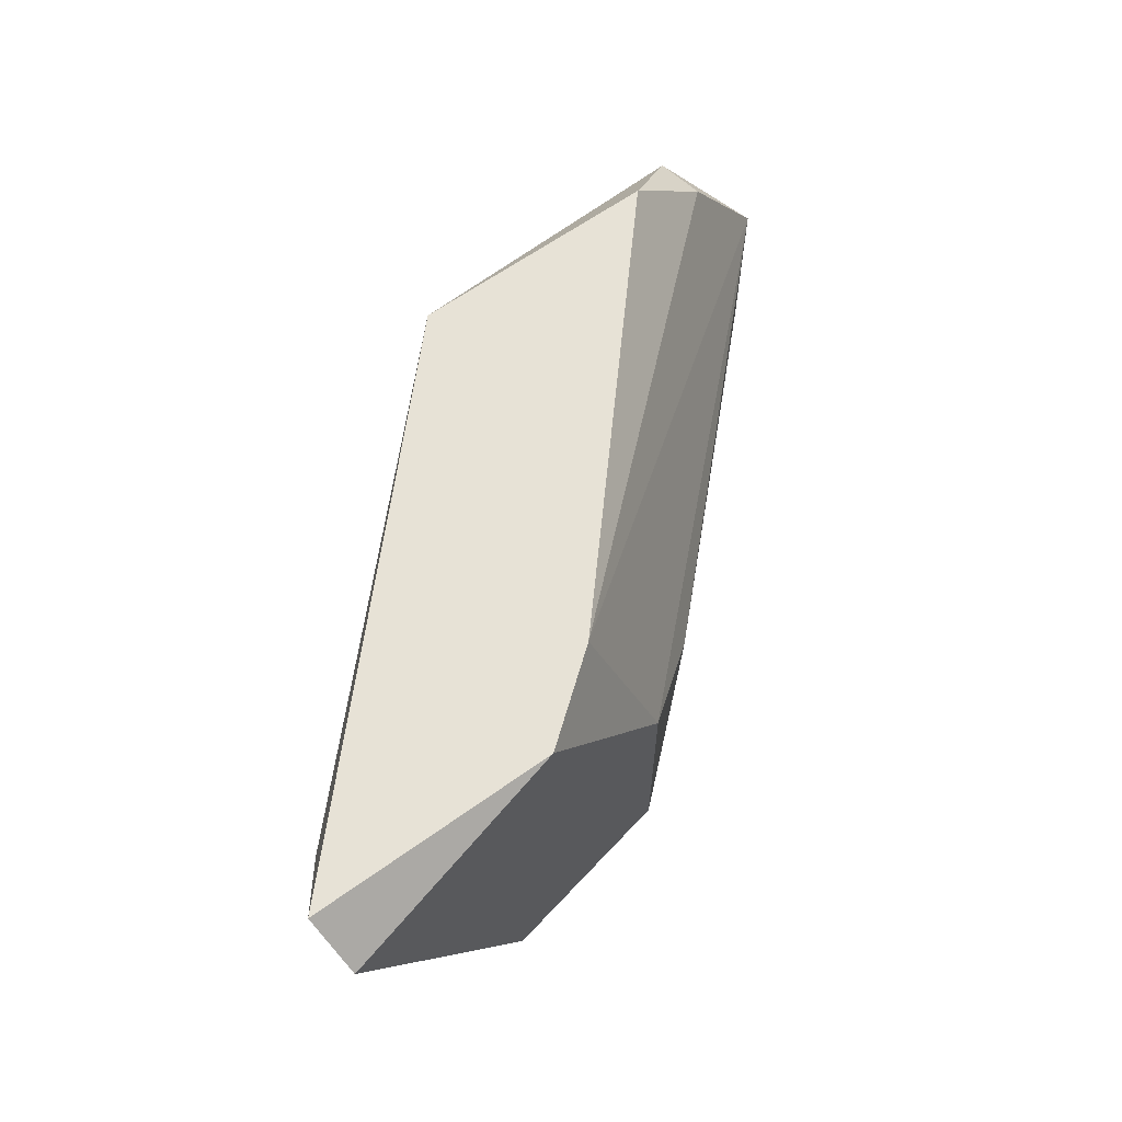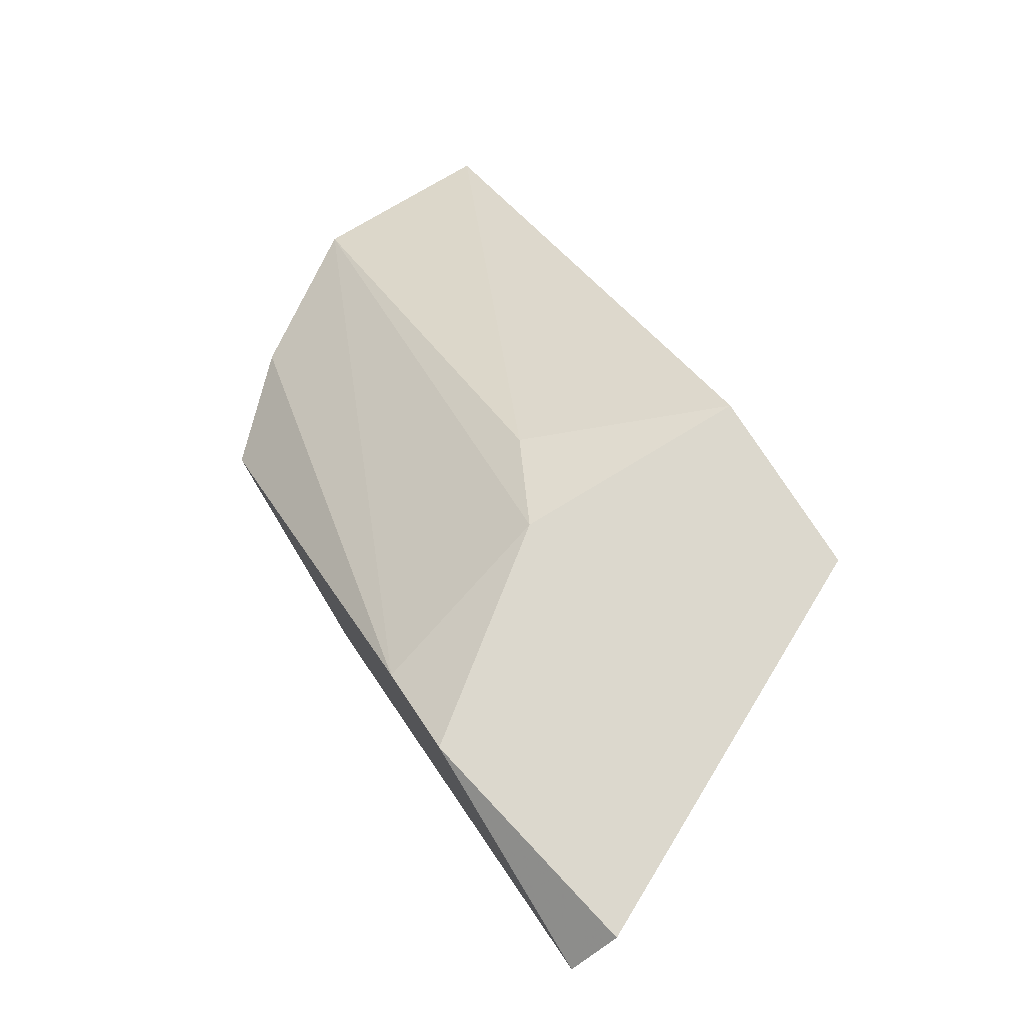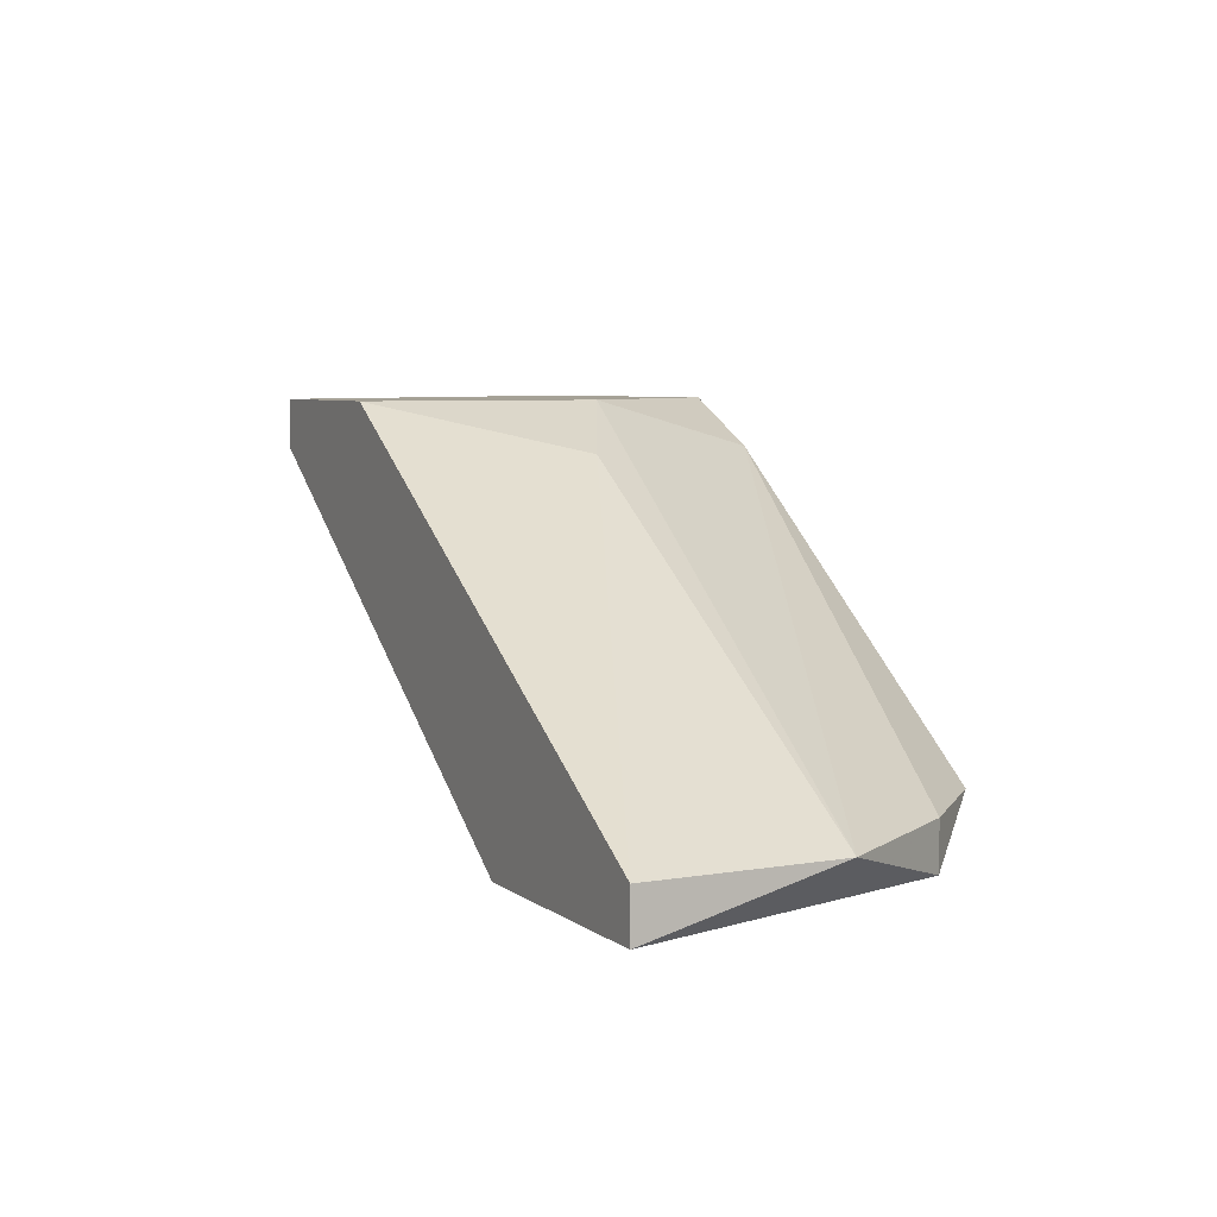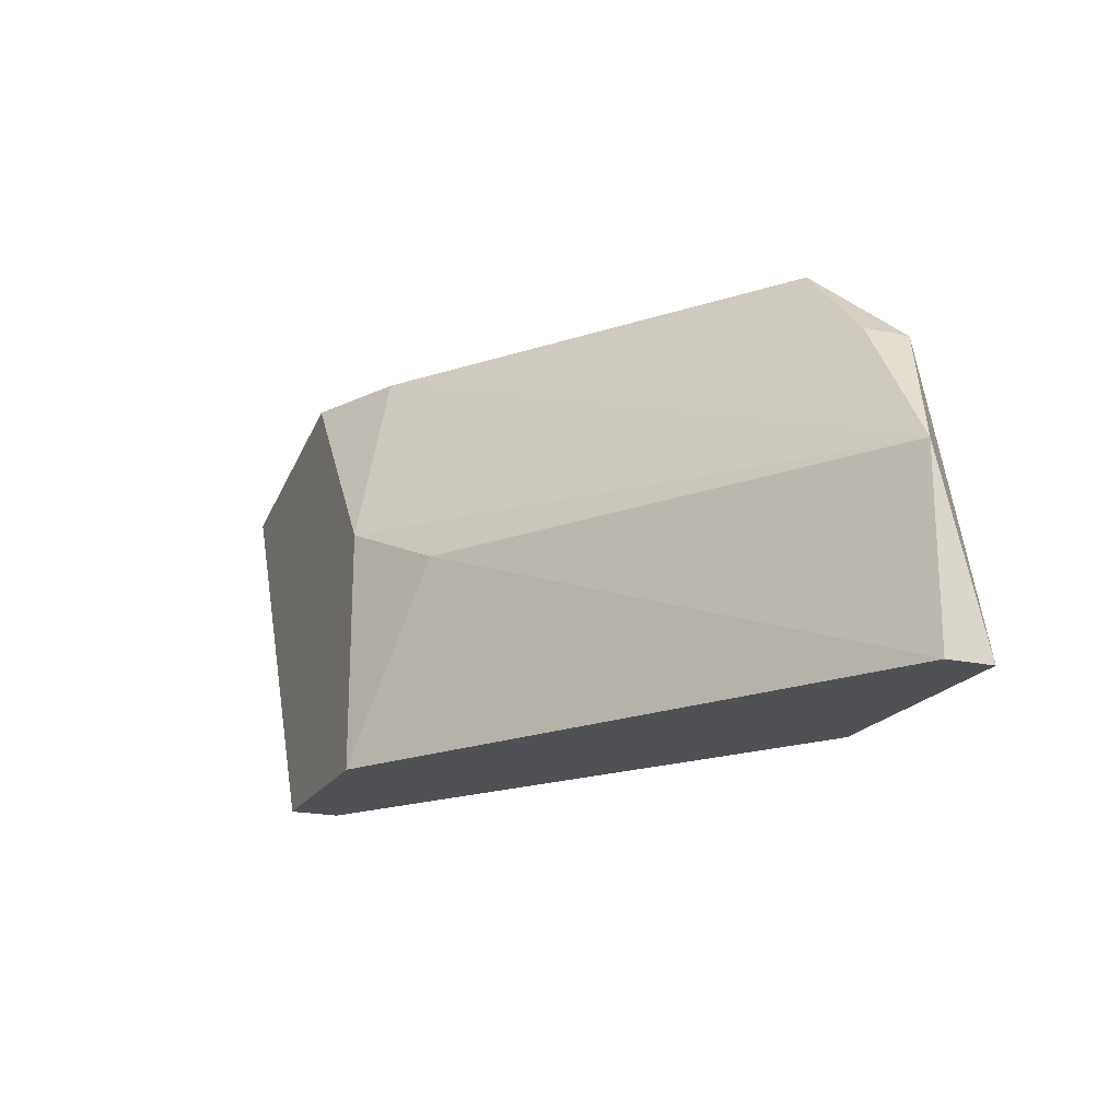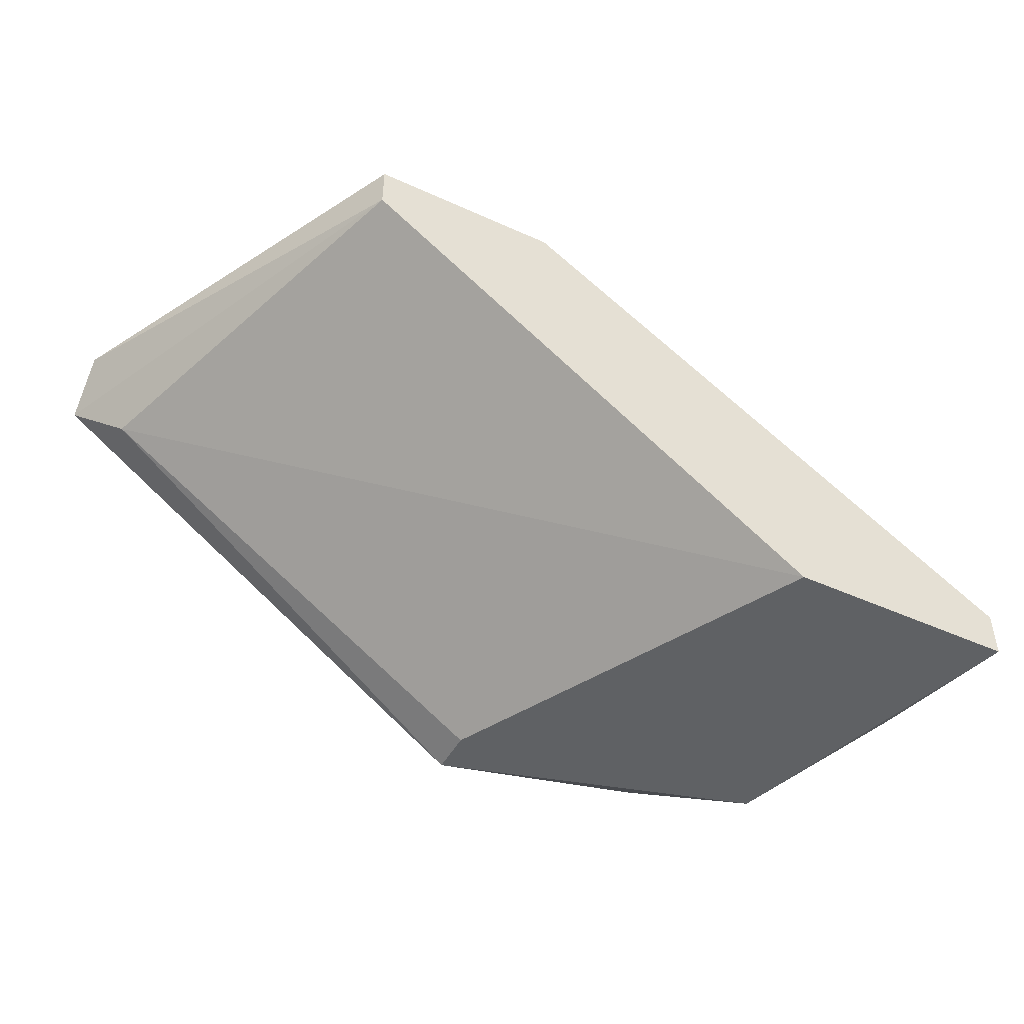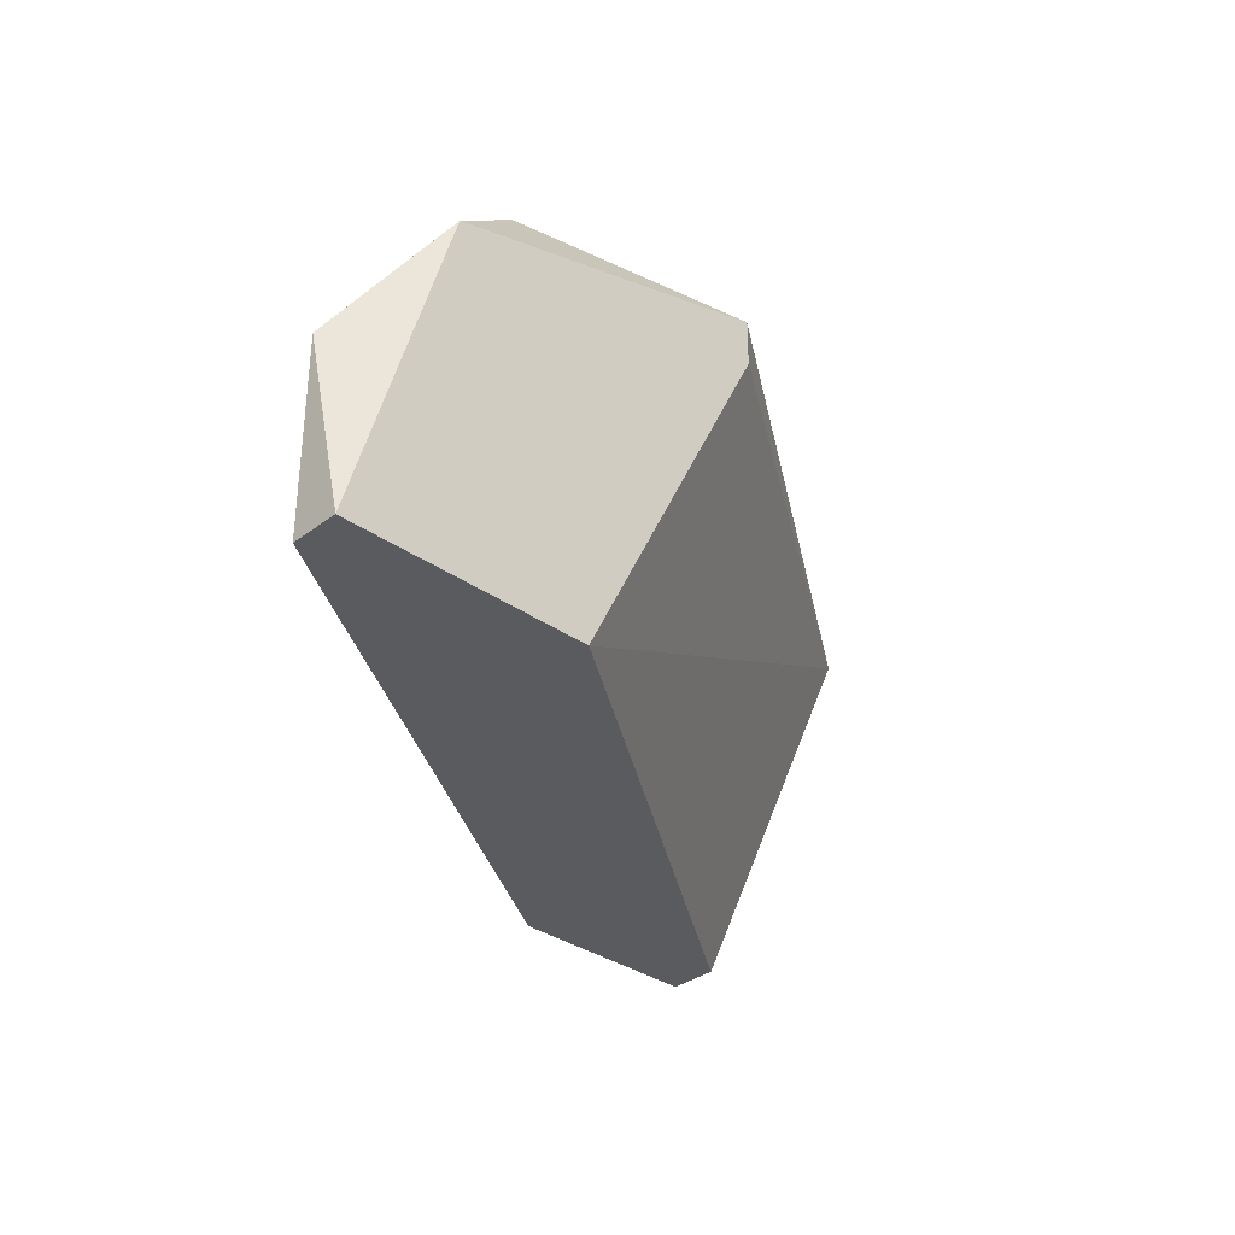
<metadata>
{"format":"obj","ext":"obj","renderer":"f3d","projection":"perspective","resolution":1024,"background":"white","views":[{"elev":63.4,"azim":-47.1,"up":"+Y"},{"elev":72.5,"azim":-121.8,"up":"+Z"},{"elev":6.0,"azim":62.9,"up":"+Z"},{"elev":-19.8,"azim":67.7,"up":"+Y"},{"elev":-46.5,"azim":-27.3,"up":"+Z"},{"elev":-33.5,"azim":135.9,"up":"+Y"}]}
</metadata>
<code>
v 0.02171 -0.007409 -0.000537
v 0.02171 -0.007409 0.000289
v 0.02171 -0.004109 0.000289
v 0.006037 -0.000811 0.006063
v 0.006037 1.4e-05 0.005237
v 0.009337 -0.007409 0.006063
v 0.009337 -0.007409 0.005237
v 0.01428 -0.000811 -0.000537
v 0.01428 1.4e-05 -0.000537
v 0.01428 -0.004109 0.005237
v 0.01264 -0.003285 0.006063
v 0.01264 -0.007409 0.006063
v 0.01758 -0.007409 -0.000537
v 0.006862 -0.000811 0.004413
v 0.01016 1.4e-05 0.006063
v 0.01841 1.4e-05 0.000289
v 0.01181 1.4e-05 0.005237
v 0.02006 -0.001636 -0.000537
v 0.02006 -0.001636 0.000289
f 3 17 11
f 4 12 15
f 16 9 15
f 13 12 7
f 12 13 1
f 13 9 1
f 13 7 14
f 16 19 18
f 9 16 18
f 1 9 18
f 19 3 18
f 3 1 18
f 4 15 5
f 15 9 5
f 7 4 5
f 9 14 5
f 14 7 5
f 12 1 2
f 10 12 2
f 1 3 2
f 3 10 2
f 12 4 6
f 4 7 6
f 7 12 6
f 19 16 17
f 16 15 17
f 3 19 17
f 9 13 8
f 13 14 8
f 14 9 8
f 15 12 11
f 12 10 11
f 10 3 11
f 17 15 11

</code>
